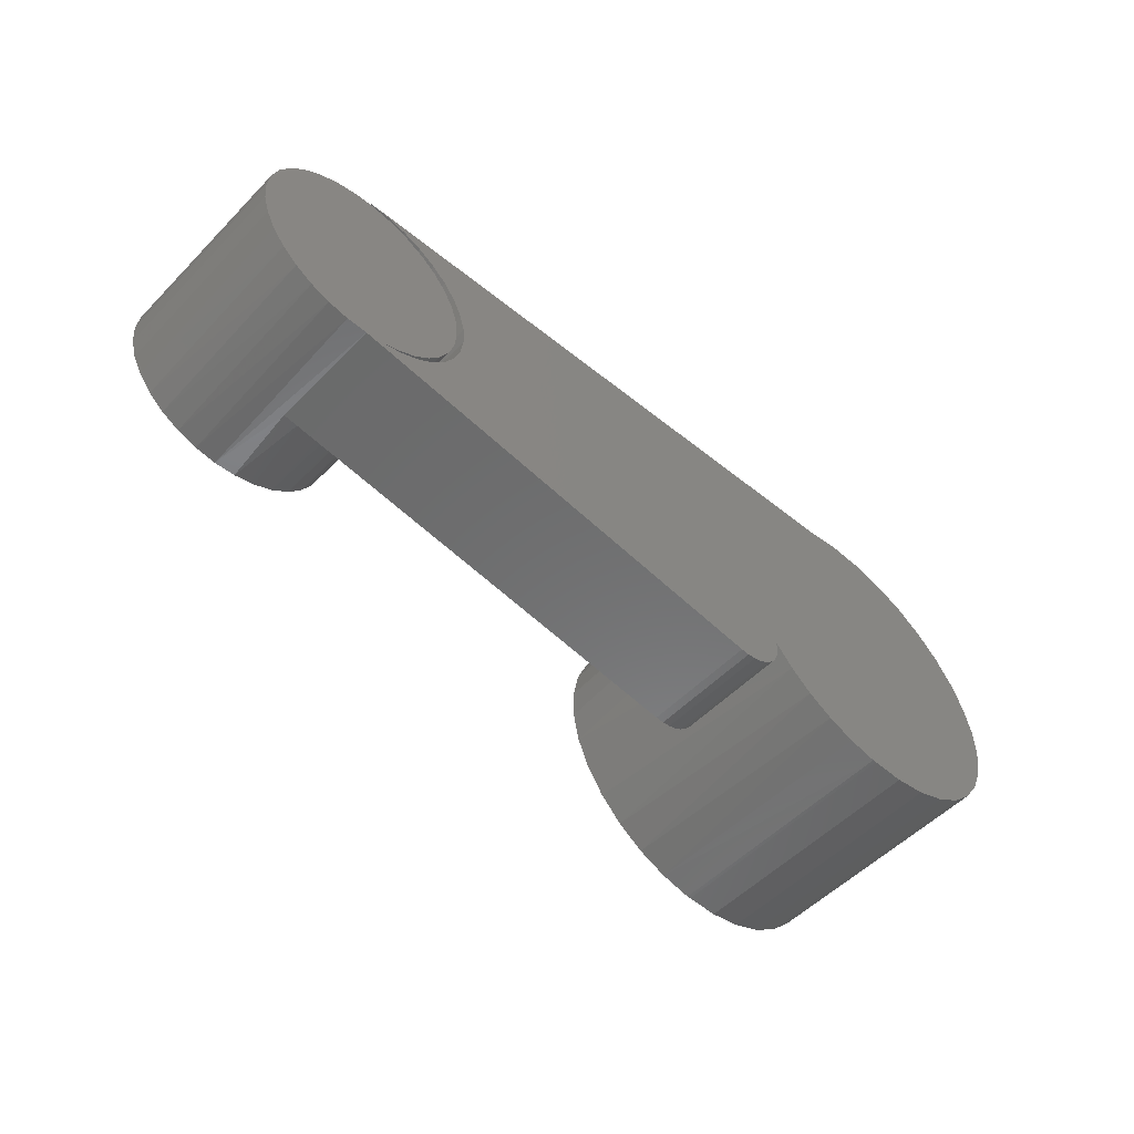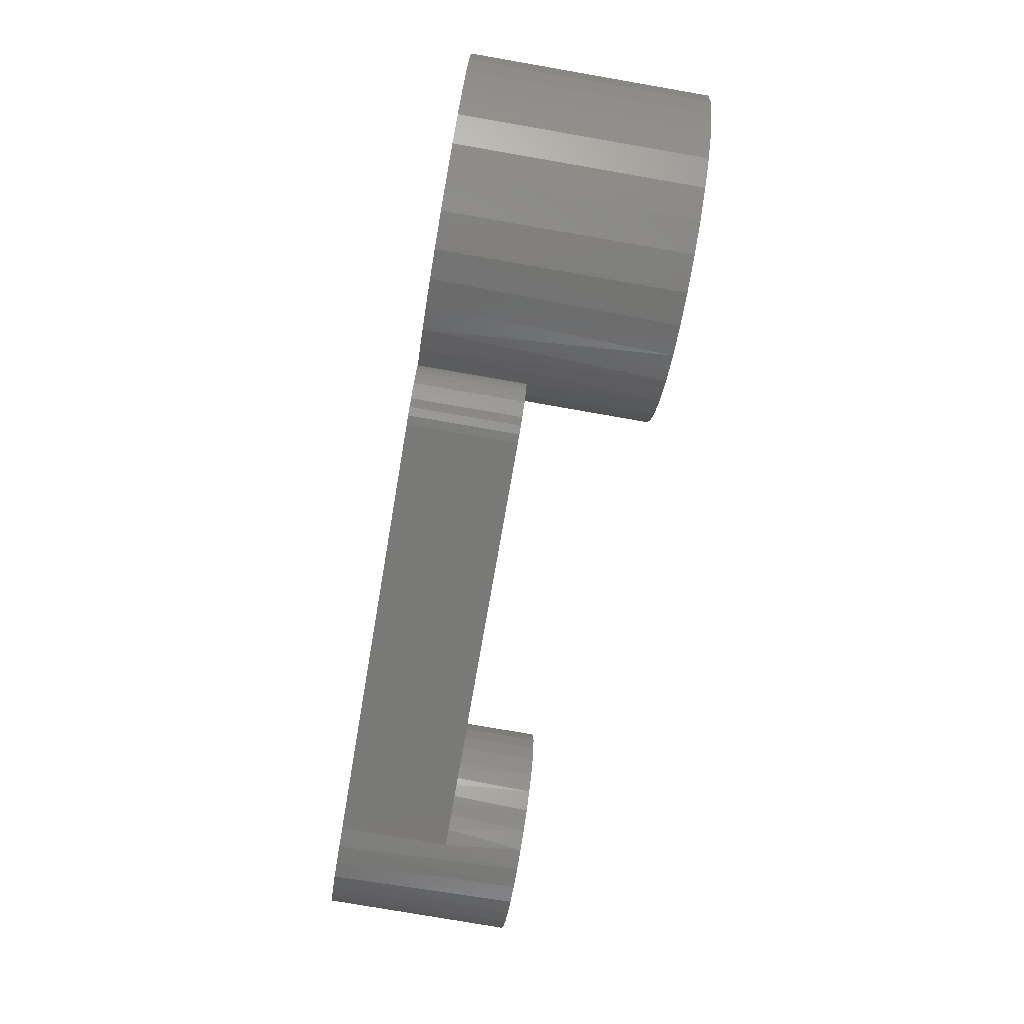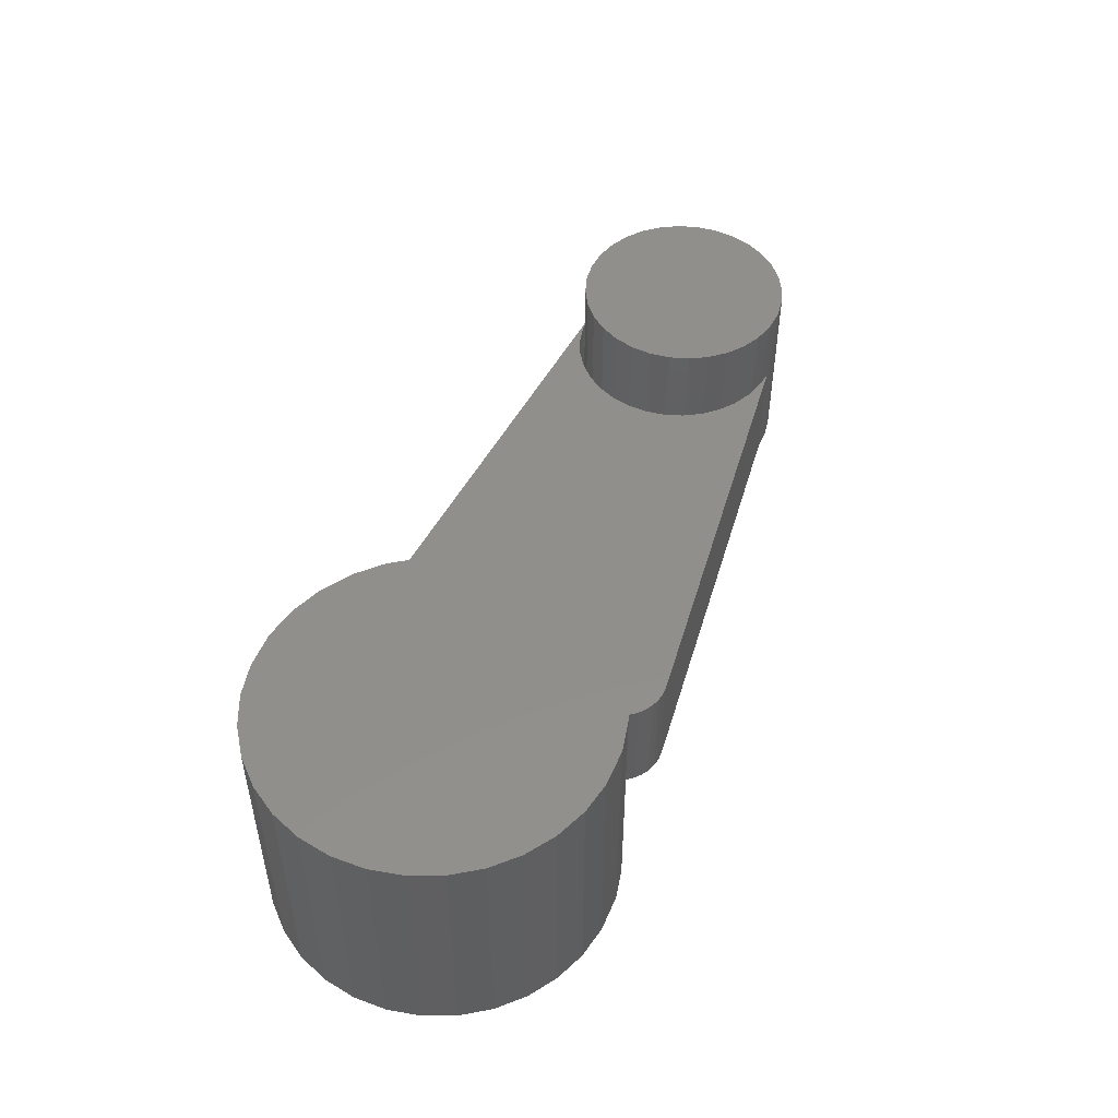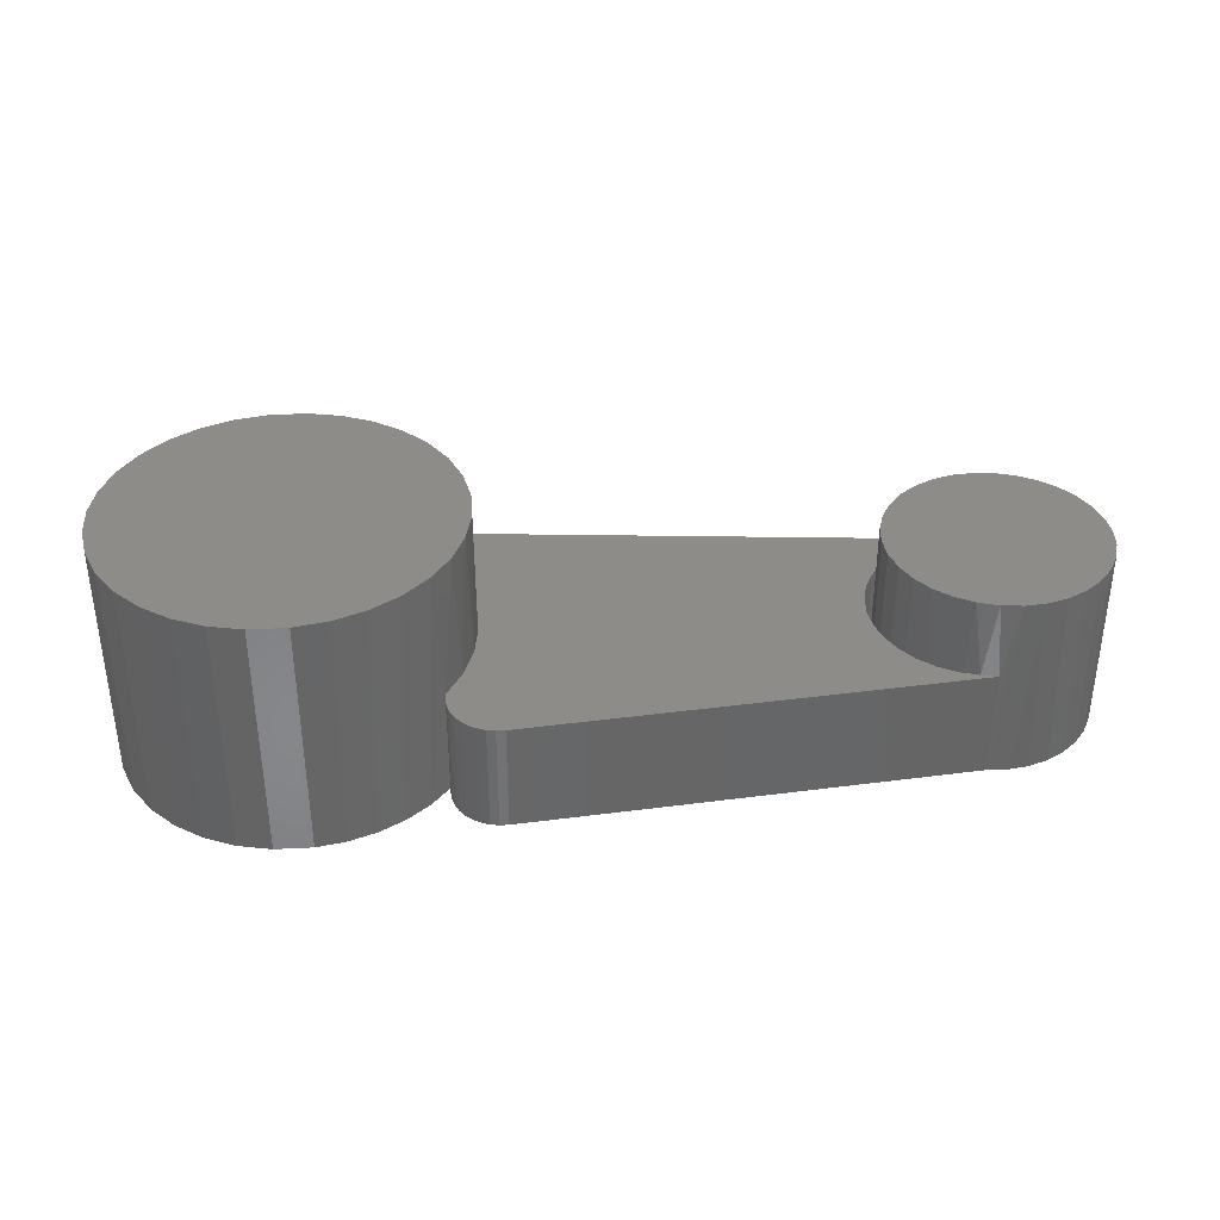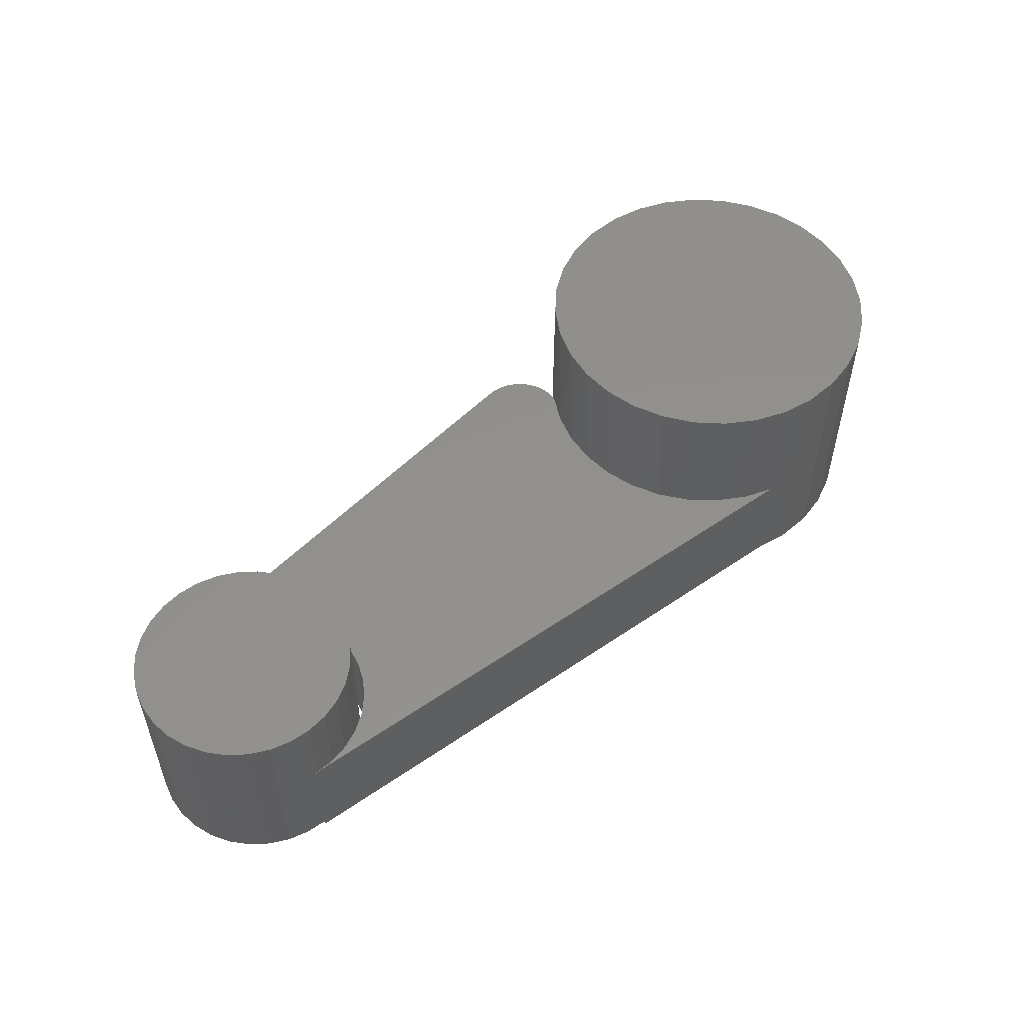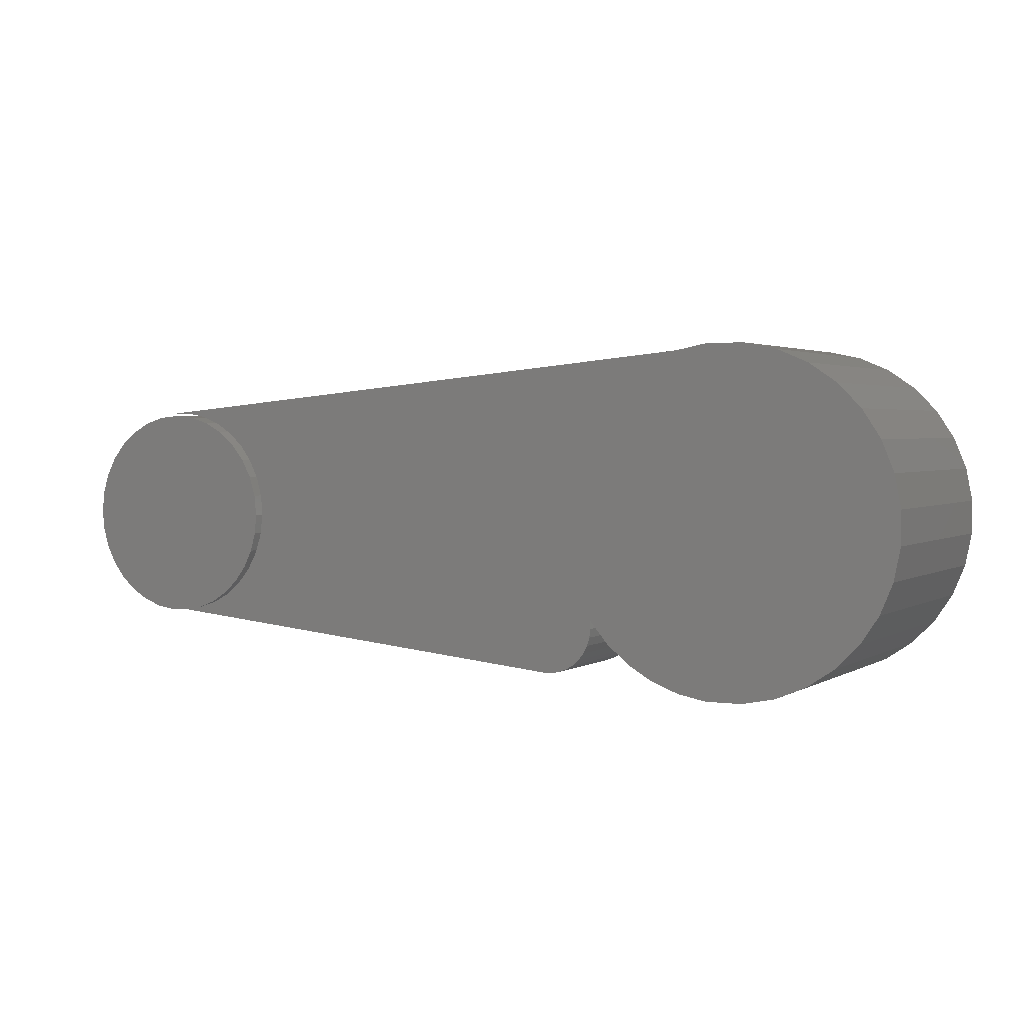
<metadata>
{"format":"stl","ext":"stl","renderer":"f3d","projection":"perspective","resolution":1024,"background":"white","views":[{"elev":-53.8,"azim":137.0,"up":"+Y"},{"elev":-77.6,"azim":-99.8,"up":"+Y"},{"elev":49.7,"azim":-68.1,"up":"+Z"},{"elev":36.5,"azim":-4.3,"up":"+Z"},{"elev":53.1,"azim":138.2,"up":"+Z"},{"elev":2.5,"azim":-151.3,"up":"+Y"}]}
</metadata>
<code>
# stl→obj: 190 verts, 376 faces
v 0.01916 0.1719 0
v -0.04929 0.1648 0
v 0.01562 0.1719 0
v -0.01718 0.1715 0
v -0.01718 -0.1637 0
v 0.04765 -0.1588 0
v 0.01562 -0.1641 0
v 0.01916 -0.1641 0
v -0.04929 -0.157 0
v -0.07949 -0.1441 0
v 0.07481 -0.1487 0
v 0.6456 0.1066 0
v 0.6664 0.1045 0
v 0.6248 0.1045 0
v 0.6049 0.09847 0
v 0.6864 0.09847 0
v 0.5864 0.08862 0
v 0.7049 0.08862 0
v 0.6908 -0.09656 0
v 0.5976 -0.09513 0
v 0.7081 -0.08637 0
v 0.5575 0.07322 0
v 0.5457 0.05681 0
v -0.1603 0.0525 0
v 0.1828 -0.1474 0
v 0.1744 -0.1459 0
v 0.1913 -0.1474 0
v 0.6718 -0.1033 0
v 0.6519 -0.1064 0
v 0.6319 -0.1057 0
v 0.1407 -0.09321 0
v 0.122 -0.1154 0
v -0.1066 -0.1257 0
v -0.1297 -0.1024 0
v -0.1478 -0.07503 0
v 0.5629 -0.0739 0
v 0.5786 -0.08668 0
v 0.5964 -0.09626 0
v 0.1401 -0.1017 0
v 0.0508 0.1657 0
v 0.6484 0.109 0
v 0.6282 0.1091 0
v -0.1066 0.1335 0
v -0.07949 0.152 0
v 0.6158 -0.1023 0
v 0.141 -0.1102 0
v -0.1297 0.1102 0
v 0.6083 0.1054 0
v 0.5894 0.09794 0
v -0.1478 0.08284 0
v 0.1664 -0.1429 0
v 0.1591 -0.1385 0
v 0.1527 -0.1328 0
v 0.1474 -0.126 0
v 0.1435 -0.1184 0
v 0.09985 -0.1341 0
v 0.581 -0.08474 0
v 0.5666 -0.07149 0
v 0.7232 -0.0731 0
v 0.5549 -0.05584 0
v 0.7356 -0.05723 0
v 0.5462 -0.03831 0
v 0.7447 -0.03932 0
v 0.5409 -0.01948 0
v 0.7503 -0.02002 0
v 0.5391 1.305e-17 0
v 0.7522 0 0
v 0.5411 0.02079 0
v 0.7502 0.02079 0
v 0.5472 0.04079 0
v 0.7441 0.04079 0
v 0.557 0.05921 0
v 0.7343 0.05921 0
v 0.5703 0.07536 0
v 0.721 0.07536 0
v 0.5723 0.08709 0
v 0.5321 0.01882 0
v -0.1666 0.02031 0
v 0.5371 0.03846 0
v 0.5336 -0.02149 0
v -0.1666 -0.0125 0
v 0.5309 -0.001401 0
v 0.5498 -0.0584 0
v -0.1603 -0.04468 0
v 0.5399 -0.04072 0
v 0.01562 -0.1641 0.2422
v 0.01916 -0.1641 0.2422
v -0.01718 -0.1637 0.2422
v -0.04929 -0.157 0.2422
v -0.07949 -0.1441 0.2422
v -0.1066 -0.1257 0.2422
v -0.1297 -0.1024 0.2422
v -0.1478 -0.07503 0.2422
v -0.1603 -0.04468 0.2422
v -0.1666 -0.0125 0.2422
v -0.1666 0.02031 0.2422
v -0.1603 0.0525 0.2422
v -0.1478 0.08284 0.2422
v -0.1297 0.1102 0.2422
v -0.1066 0.1335 0.2422
v -0.07949 0.152 0.2422
v -0.04929 0.1648 0.2422
v -0.01718 0.1715 0.2422
v 0.01562 0.1719 0.2422
v 0.01916 0.1719 0.2422
v 0.1913 -0.1474 0.1094
v 0.1828 -0.1474 0.1094
v 0.1744 -0.1459 0.1094
v 0.1664 -0.1429 0.1094
v 0.1591 -0.1385 0.1094
v 0.1527 -0.1328 0.1094
v 0.1474 -0.126 0.1094
v 0.1435 -0.1184 0.1094
v 0.141 -0.1102 0.1094
v 0.1401 -0.1017 0.1094
v 0.1407 -0.09321 0.1094
v 0.1515 -0.07566 0.2422
v 0.1331 -0.1032 0.2422
v 0.1565 -0.06547 0.1094
v 0.0508 0.1657 0.1094
v 0.08218 0.1528 0.2422
v 0.1097 0.1344 0.2422
v 0.1072 0.1364 0.1094
v 0.1303 0.1143 0.1094
v 0.1331 0.111 0.2422
v 0.1488 0.08829 0.1094
v 0.1515 0.08347 0.2422
v 0.1621 0.05926 0.1094
v 0.1641 0.0529 0.2422
v 0.1696 0.02824 0.1094
v 0.1706 0.02045 0.2422
v 0.1712 -0.003645 0.1094
v 0.1706 -0.01264 0.2422
v 0.1668 -0.03526 0.1094
v 0.1641 -0.04509 0.2422
v 0.1097 -0.1266 0.2422
v 0.08218 -0.1449 0.2422
v 0.05161 -0.1576 0.2422
v 0.05161 0.1654 0.2422
v 0.0804 0.1537 0.1094
v 0.6484 0.109 0.1094
v 0.6158 -0.1023 0.1094
v 0.6248 -0.1045 0.1875
v 0.6049 -0.09847 0.1875
v 0.6319 -0.1057 0.1094
v 0.7441 -0.04079 0.1875
v 0.7343 -0.05921 0.1875
v 0.721 -0.07536 0.1875
v 0.7049 -0.08862 0.1875
v 0.6864 -0.09847 0.1875
v 0.6664 -0.1045 0.1875
v 0.5864 -0.08862 0.1875
v 0.5703 -0.07536 0.1875
v 0.557 -0.05921 0.1875
v 0.5472 -0.04079 0.1875
v 0.5411 -0.02079 0.1875
v 0.6456 -0.1066 0.1875
v 0.7522 0 0.1875
v 0.7502 -0.02079 0.1875
v 0.5391 1.305e-17 0.1875
v 0.5309 -0.001401 0.1094
v 0.5336 -0.02149 0.1094
v 0.5399 -0.04072 0.1094
v 0.5498 -0.0584 0.1094
v 0.5629 -0.0739 0.1094
v 0.5786 -0.08668 0.1094
v 0.5964 -0.09626 0.1094
v 0.5321 0.01882 0.1094
v 0.5371 0.03846 0.1094
v 0.5457 0.05681 0.1094
v 0.5575 0.07322 0.1094
v 0.5723 0.08709 0.1094
v 0.5894 0.09794 0.1094
v 0.6083 0.1054 0.1094
v 0.6282 0.1091 0.1094
v 0.6248 0.1045 0.1875
v 0.6664 0.1045 0.1875
v 0.6456 0.1066 0.1875
v 0.6049 0.09847 0.1875
v 0.6864 0.09847 0.1875
v 0.5864 0.08862 0.1875
v 0.7049 0.08862 0.1875
v 0.721 0.07536 0.1875
v 0.5703 0.07536 0.1875
v 0.7343 0.05921 0.1875
v 0.557 0.05921 0.1875
v 0.7441 0.04079 0.1875
v 0.5472 0.04079 0.1875
v 0.7502 0.02079 0.1875
v 0.5411 0.02079 0.1875
f 1 2 3
f 2 4 3
f 5 6 7
f 6 8 7
f 9 10 11
f 6 9 11
f 5 9 6
f 12 13 14
f 15 14 13
f 16 15 13
f 17 15 16
f 18 17 16
f 19 20 21
f 22 23 24
f 25 26 27
f 28 29 30
f 31 32 33
f 31 33 34
f 31 34 35
f 31 35 36
f 31 36 37
f 31 37 38
f 31 38 39
f 40 41 42
f 40 42 43
f 40 43 44
f 40 44 2
f 40 2 1
f 45 20 19
f 45 19 28
f 45 28 30
f 45 30 46
f 45 46 39
f 45 39 38
f 47 43 42
f 47 42 48
f 47 48 49
f 47 49 50
f 30 27 26
f 30 26 51
f 30 51 52
f 30 52 53
f 30 53 54
f 30 54 55
f 30 55 46
f 32 56 33
f 33 56 11
f 33 11 10
f 20 57 21
f 21 57 58
f 21 58 59
f 59 58 60
f 59 60 61
f 61 60 62
f 61 62 63
f 63 62 64
f 63 64 65
f 65 64 66
f 65 66 67
f 67 66 68
f 67 68 69
f 69 68 70
f 69 70 71
f 71 70 72
f 71 72 73
f 73 72 74
f 73 74 75
f 75 74 17
f 75 17 18
f 49 76 50
f 50 76 22
f 50 22 24
f 77 78 79
f 79 78 24
f 79 24 23
f 80 81 82
f 82 81 78
f 82 78 77
f 36 35 83
f 83 35 84
f 83 84 85
f 85 84 81
f 85 81 80
f 7 8 86
f 86 8 87
f 7 86 5
f 5 86 88
f 5 88 9
f 9 88 89
f 9 89 10
f 10 89 90
f 10 90 33
f 33 90 91
f 33 91 34
f 34 91 92
f 34 92 35
f 35 92 93
f 35 93 84
f 84 93 94
f 84 94 81
f 81 94 95
f 81 95 78
f 78 95 96
f 78 96 24
f 24 96 97
f 24 97 50
f 50 97 98
f 50 98 47
f 47 98 99
f 47 99 43
f 43 99 100
f 43 100 44
f 44 100 101
f 44 101 2
f 2 101 102
f 2 102 4
f 4 102 103
f 4 103 3
f 3 103 104
f 1 3 105
f 105 3 104
f 27 106 25
f 25 106 107
f 25 107 26
f 26 107 108
f 26 108 51
f 51 108 109
f 51 109 52
f 52 109 110
f 52 110 53
f 53 110 111
f 53 111 54
f 54 111 112
f 54 112 55
f 55 112 113
f 55 113 46
f 46 113 114
f 46 114 39
f 39 114 115
f 39 115 31
f 31 115 116
f 116 117 118
f 116 119 117
f 40 1 120
f 121 122 123
f 124 123 122
f 122 125 124
f 126 124 125
f 125 127 126
f 128 126 127
f 127 129 128
f 130 128 129
f 129 131 130
f 132 130 131
f 131 133 132
f 134 132 133
f 133 135 134
f 119 134 135
f 135 117 119
f 32 136 56
f 56 136 137
f 56 137 11
f 11 137 138
f 31 116 32
f 32 116 118
f 32 118 136
f 1 105 120
f 120 105 139
f 120 139 140
f 140 139 121
f 140 121 123
f 87 8 138
f 138 8 6
f 138 6 11
f 141 41 120
f 120 41 40
f 142 143 144
f 142 145 143
f 146 147 61
f 59 61 147
f 147 148 59
f 21 59 148
f 148 149 21
f 19 21 149
f 149 150 19
f 28 19 150
f 150 151 28
f 29 28 151
f 20 152 57
f 57 152 153
f 57 153 58
f 58 153 154
f 58 154 60
f 60 154 155
f 60 155 62
f 62 155 156
f 157 143 145
f 157 145 30
f 157 30 29
f 157 29 151
f 45 142 20
f 20 142 144
f 20 144 152
f 67 158 65
f 65 158 159
f 65 159 63
f 63 159 146
f 63 146 61
f 160 66 156
f 156 66 64
f 156 64 62
f 77 161 82
f 82 161 162
f 82 162 80
f 80 162 163
f 80 163 85
f 85 163 164
f 85 164 83
f 83 164 165
f 83 165 36
f 36 165 166
f 36 166 37
f 37 166 167
f 37 167 38
f 38 167 142
f 38 142 45
f 161 77 168
f 168 77 79
f 168 79 169
f 169 79 23
f 169 23 170
f 170 23 22
f 170 22 171
f 171 22 76
f 171 76 172
f 172 76 49
f 172 49 173
f 173 49 48
f 173 48 174
f 174 48 42
f 174 42 175
f 175 42 41
f 175 41 141
f 106 27 145
f 145 27 30
f 120 175 141
f 120 140 175
f 169 130 168
f 106 108 107
f 175 140 123
f 142 167 115
f 142 115 114
f 142 114 145
f 116 115 167
f 116 167 166
f 116 166 165
f 116 165 164
f 116 164 119
f 124 126 173
f 124 173 174
f 124 174 175
f 124 175 123
f 145 114 113
f 145 113 112
f 145 112 111
f 145 111 110
f 145 110 109
f 145 109 108
f 145 108 106
f 128 171 126
f 126 171 172
f 126 172 173
f 130 169 128
f 128 169 170
f 128 170 171
f 168 130 161
f 161 130 132
f 161 132 162
f 162 132 134
f 162 134 163
f 119 164 134
f 134 164 163
f 176 177 178
f 177 176 179
f 177 179 180
f 180 179 181
f 180 181 182
f 149 144 150
f 150 144 143
f 150 143 151
f 151 143 157
f 182 181 183
f 183 181 184
f 183 184 185
f 185 184 186
f 185 186 187
f 187 186 188
f 187 188 189
f 189 188 190
f 189 190 158
f 158 190 160
f 158 160 159
f 159 160 156
f 159 156 146
f 146 156 155
f 146 155 147
f 147 155 154
f 147 154 148
f 148 154 153
f 148 153 149
f 149 153 152
f 149 152 144
f 66 160 68
f 68 160 190
f 68 190 70
f 70 190 188
f 70 188 72
f 72 188 186
f 72 186 74
f 74 186 184
f 74 184 17
f 17 184 181
f 17 181 15
f 15 181 179
f 15 179 14
f 14 179 176
f 14 176 12
f 12 176 178
f 12 178 13
f 13 178 177
f 13 177 16
f 16 177 180
f 16 180 18
f 18 180 182
f 18 182 75
f 75 182 183
f 75 183 73
f 73 183 185
f 73 185 71
f 71 185 187
f 71 187 69
f 69 187 189
f 69 189 67
f 67 189 158
f 105 102 139
f 105 104 102
f 86 138 88
f 86 87 138
f 104 103 102
f 139 102 101
f 139 101 121
f 137 89 138
f 138 89 88
f 121 101 122
f 122 101 100
f 122 100 125
f 125 100 99
f 125 99 127
f 127 99 98
f 127 98 129
f 129 98 97
f 129 97 131
f 131 97 96
f 131 96 133
f 133 96 95
f 133 95 135
f 135 95 94
f 135 94 117
f 117 94 93
f 117 93 118
f 118 93 92
f 118 92 136
f 136 92 91
f 136 91 137
f 137 91 90
f 137 90 89

</code>
